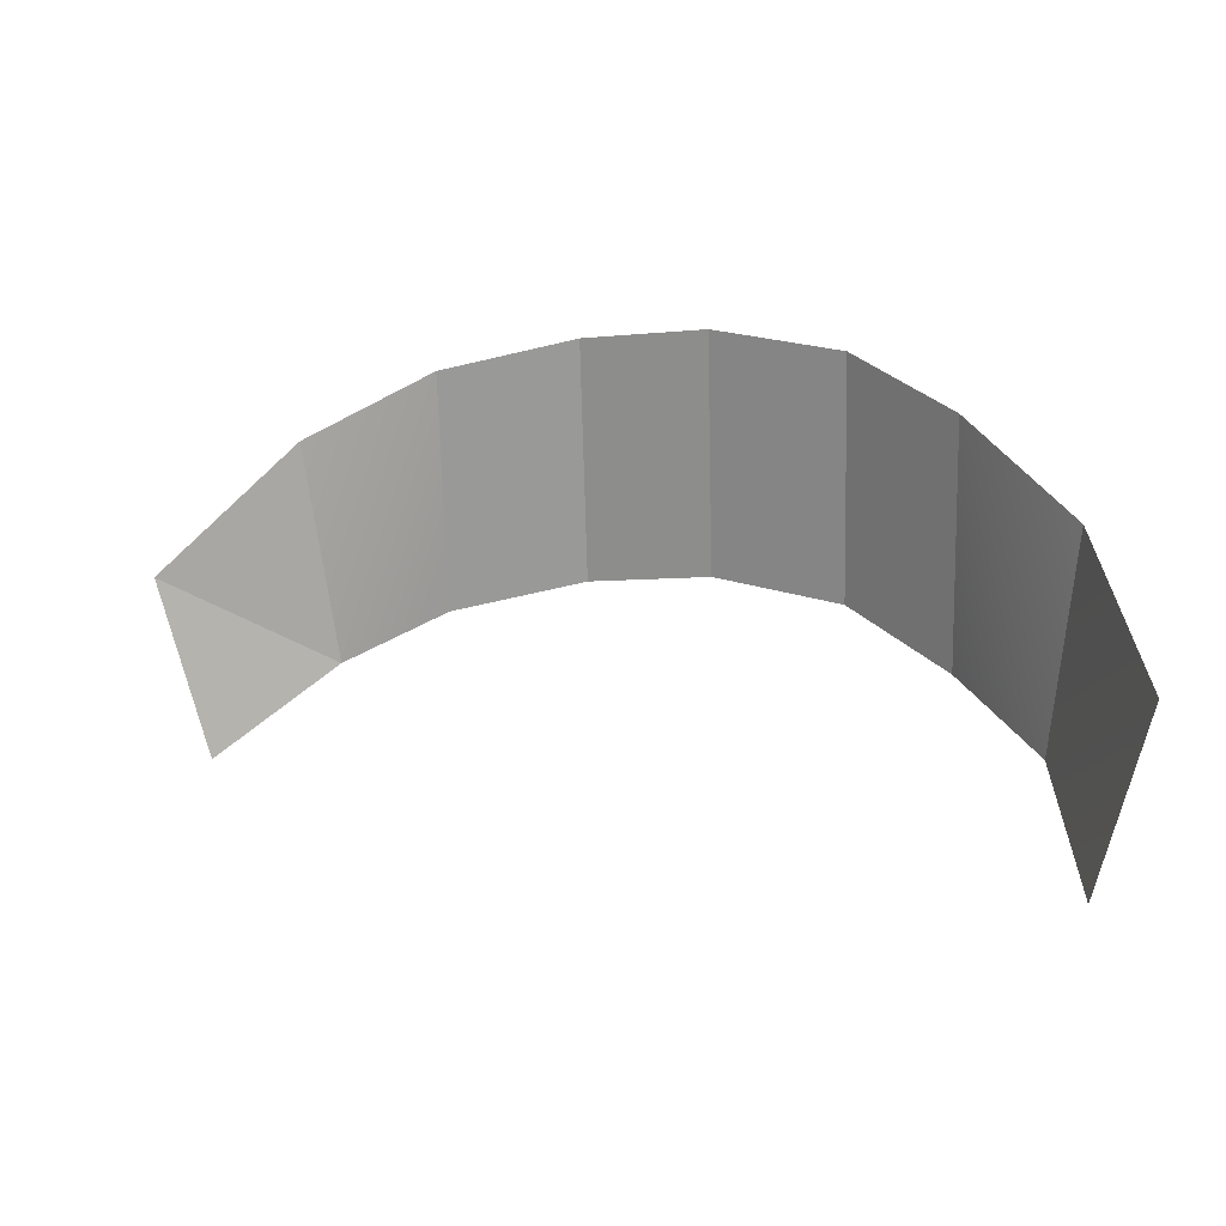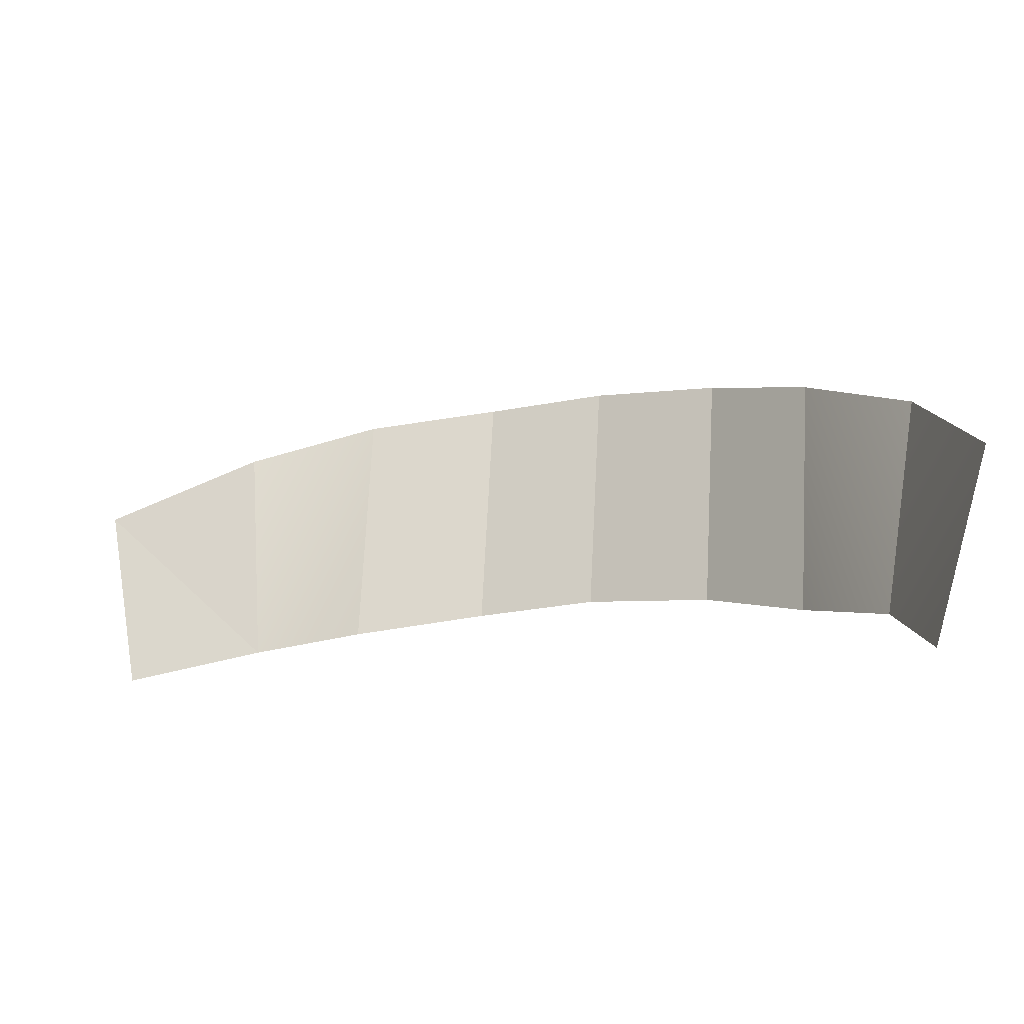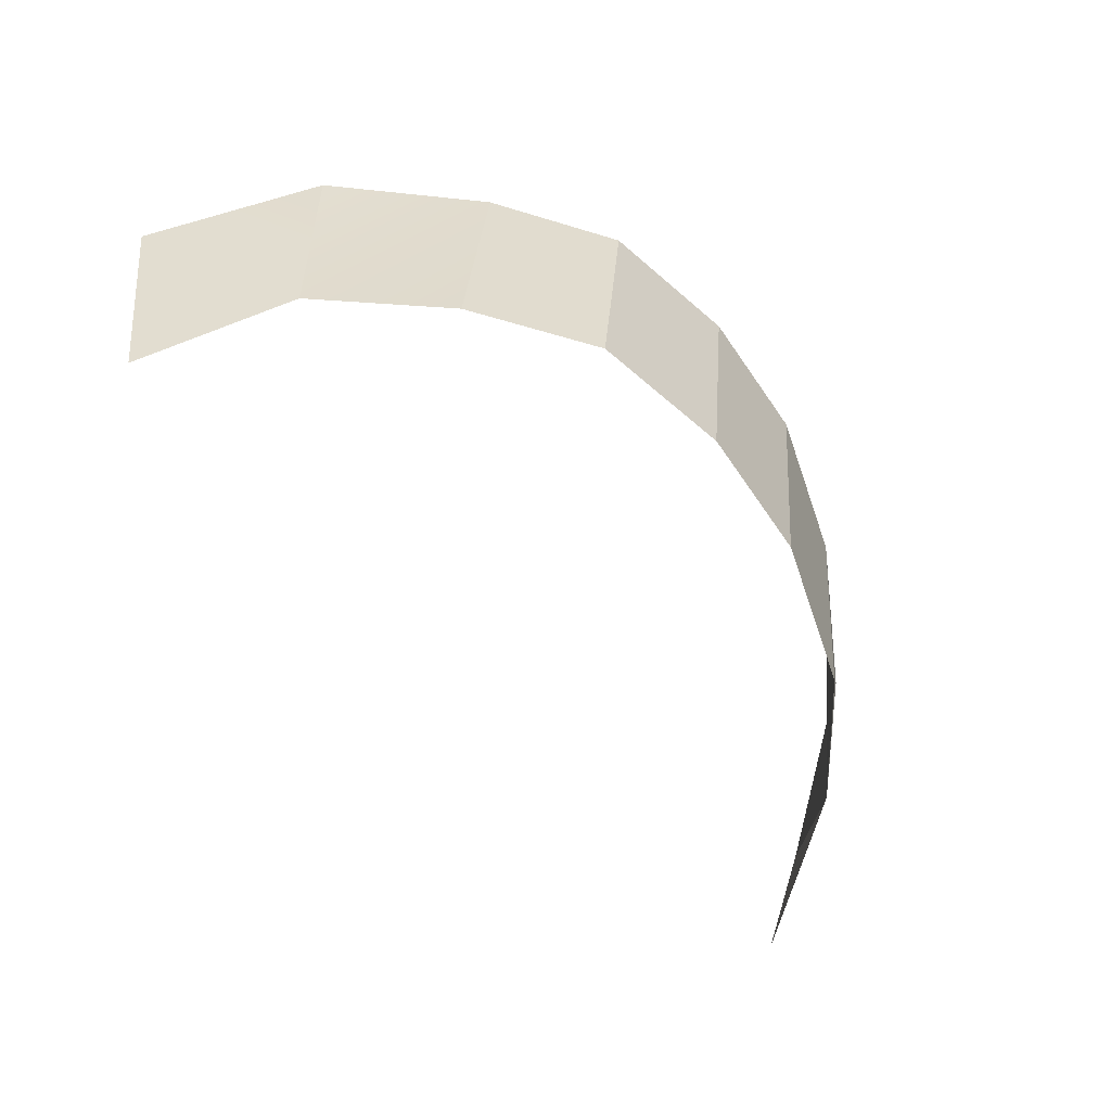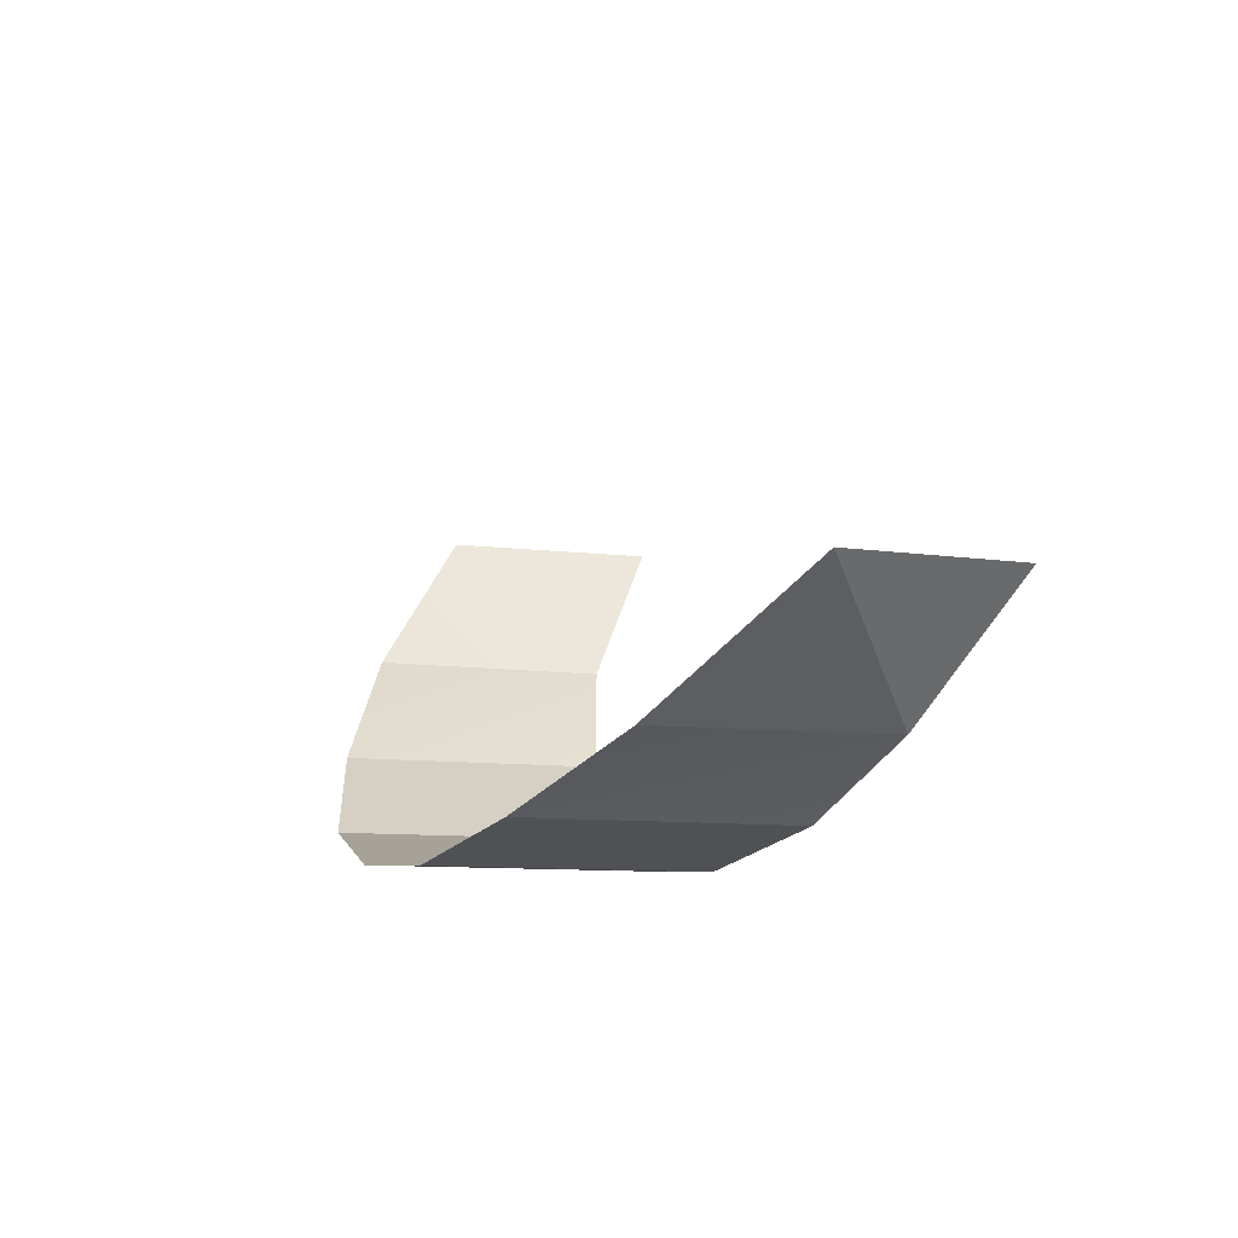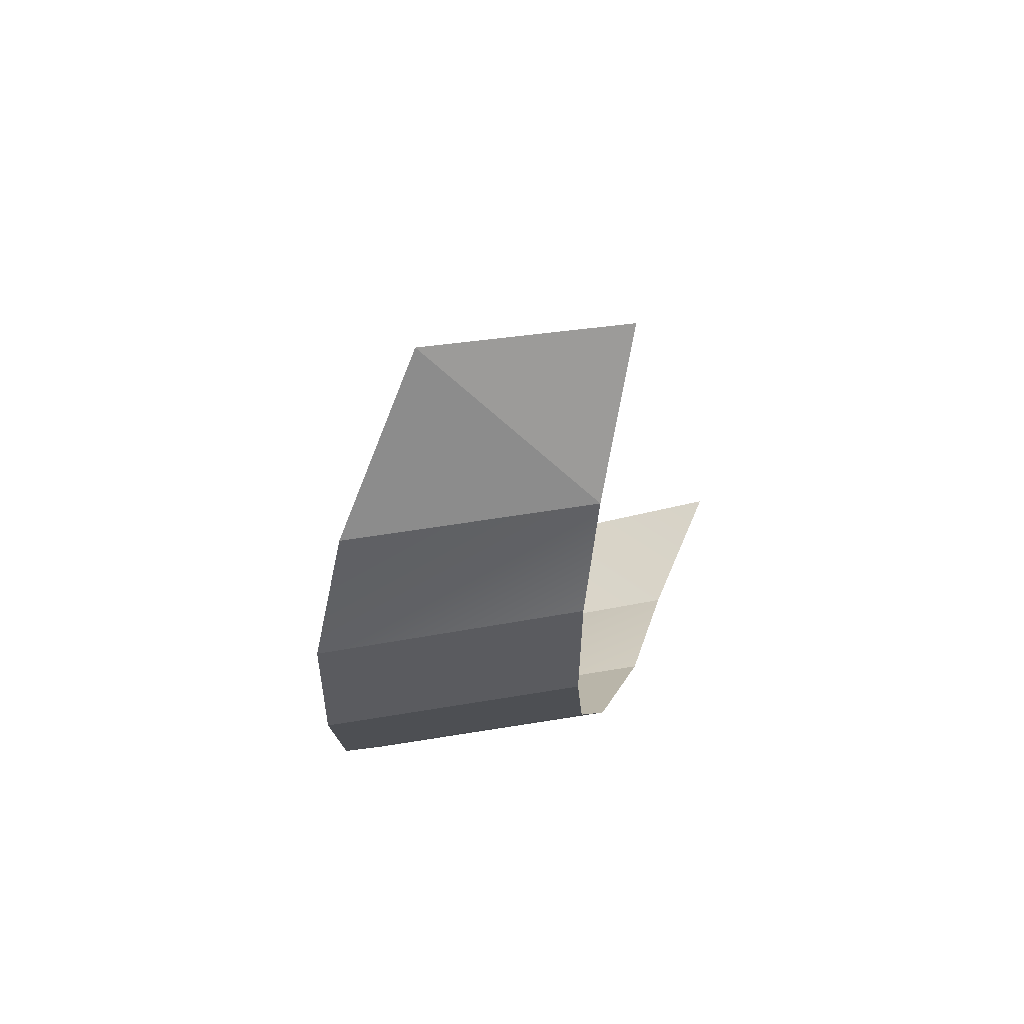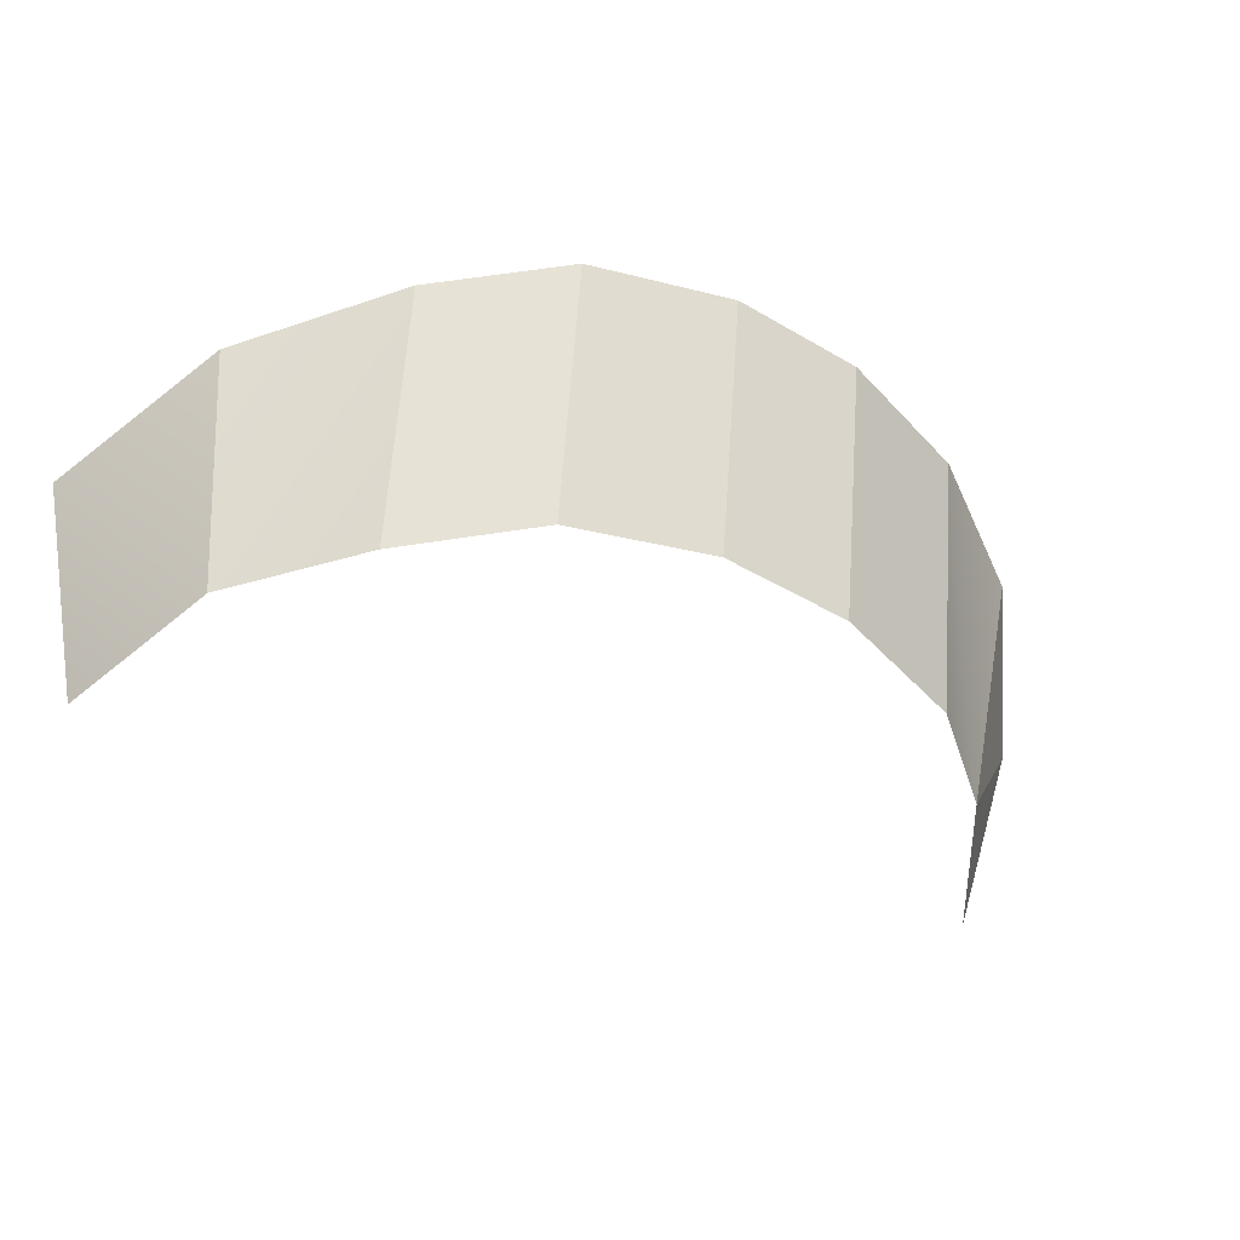
<metadata>
{"format":"obj","ext":"obj","renderer":"f3d","projection":"perspective","resolution":1024,"background":"white","views":[{"elev":25.1,"azim":1.0,"up":"+Y"},{"elev":76.9,"azim":4.6,"up":"+Z"},{"elev":-58.4,"azim":110.8,"up":"+Y"},{"elev":-21.7,"azim":-107.4,"up":"+Z"},{"elev":-32.4,"azim":-77.0,"up":"+Z"},{"elev":-28.5,"azim":132.0,"up":"+Y"}]}
</metadata>
<code>
o cloud_horizon3
v 1.602 -0.5653 0.2497
v 1.735 0.1119 0.2649
v -1.145 -0.7273 -0.8705
v -1.307 -0.1024 -0.9741
v 0.515 0.6471 -1.332
v 0.5396 -0.2196 -1.271
v -0.3725 -0.4056 -1.374
v -0.3971 0.461 -1.434
v 1.276 0.5698 -0.7525
v 1.301 -0.2969 -0.6916
v 0.1118 -0.2905 -1.383
v 0.08724 0.5762 -1.444
v -0.8527 0.2521 -1.311
v -0.7398 -0.5341 -1.219
v 1.593 0.4015 -0.2826
v 1.538 -0.3704 -0.2599
v 0.9787 -0.2179 -1.048
v 0.9541 0.6487 -1.108
g cloud_horizon3_cloud_horizon
f 4 14 3
f 5 6 12
f 6 18 17
f 7 8 11
f 8 7 13
f 9 17 18
f 10 15 16
f 11 12 6
f 12 11 8
f 13 14 4
f 14 13 7
f 15 10 9
f 17 9 10
f 18 6 5
f 2 16 1
f 3 14 4
f 4 14 13
f 5 11 6
f 5 17 18
f 6 17 5
f 8 11 12
f 8 14 7
f 9 16 15
f 9 17 10
f 11 8 7
f 12 11 5
f 13 14 8
f 15 16 2
f 16 9 10
f 18 17 9

</code>
